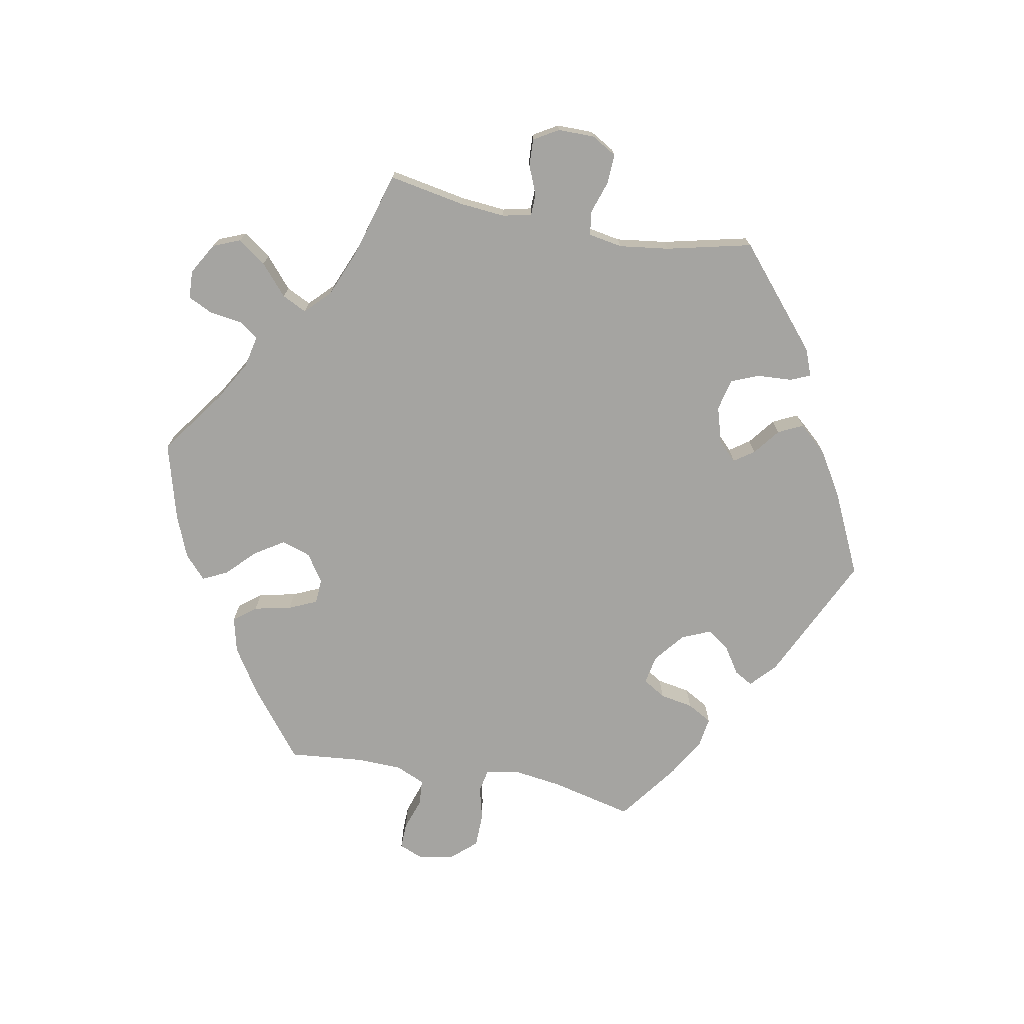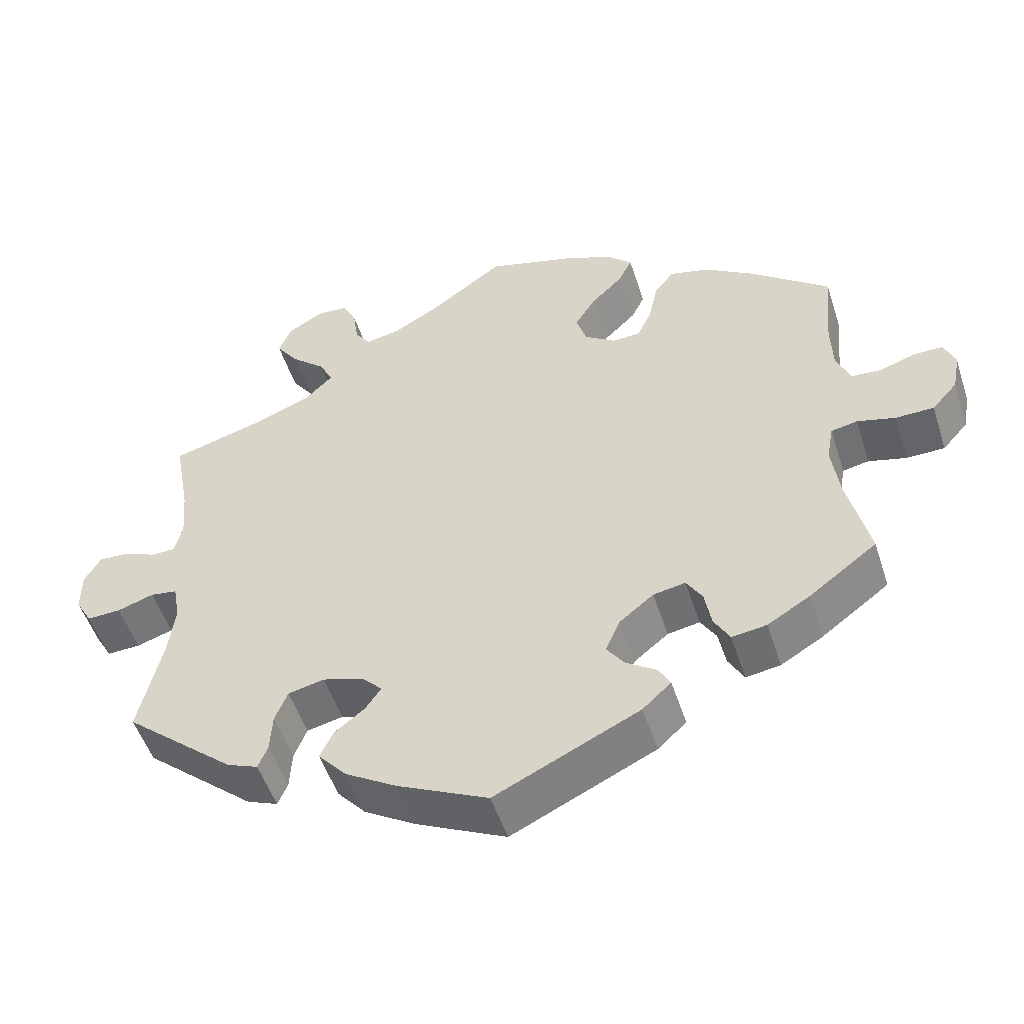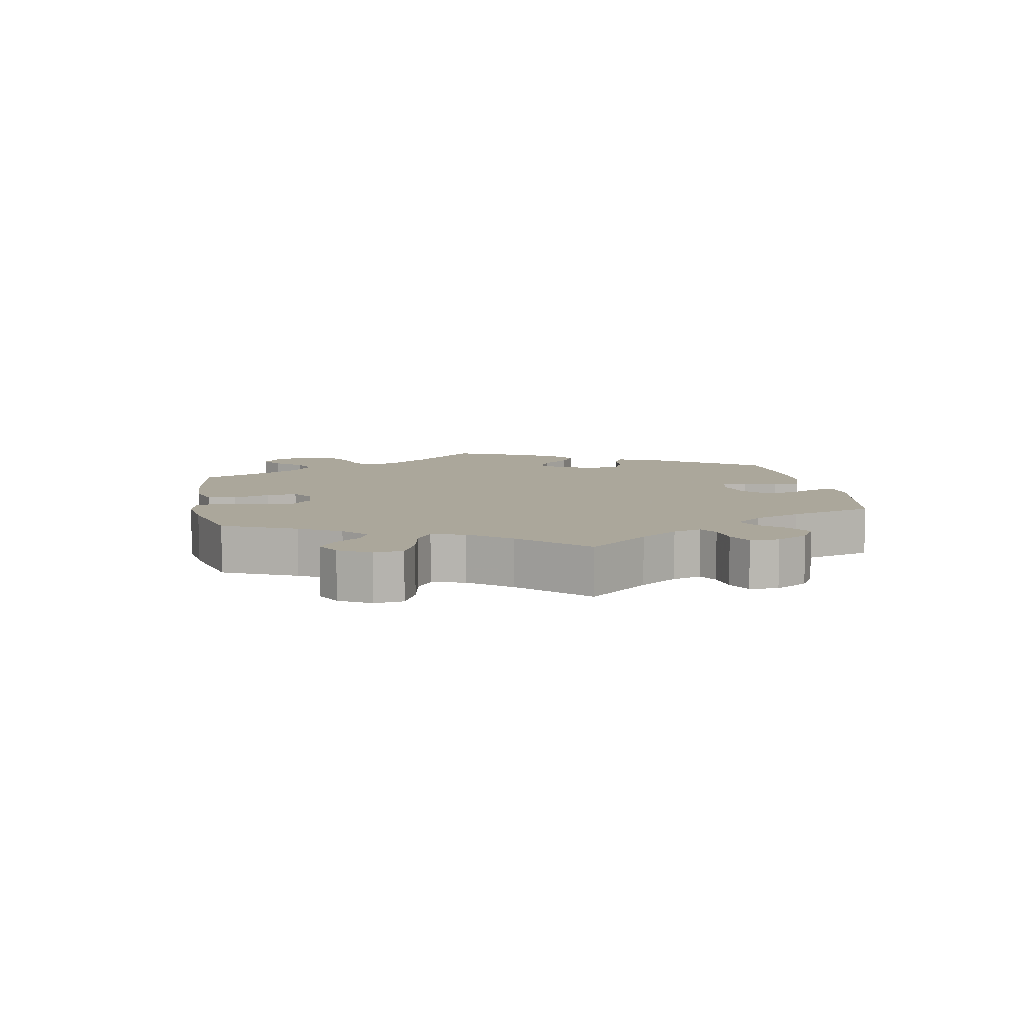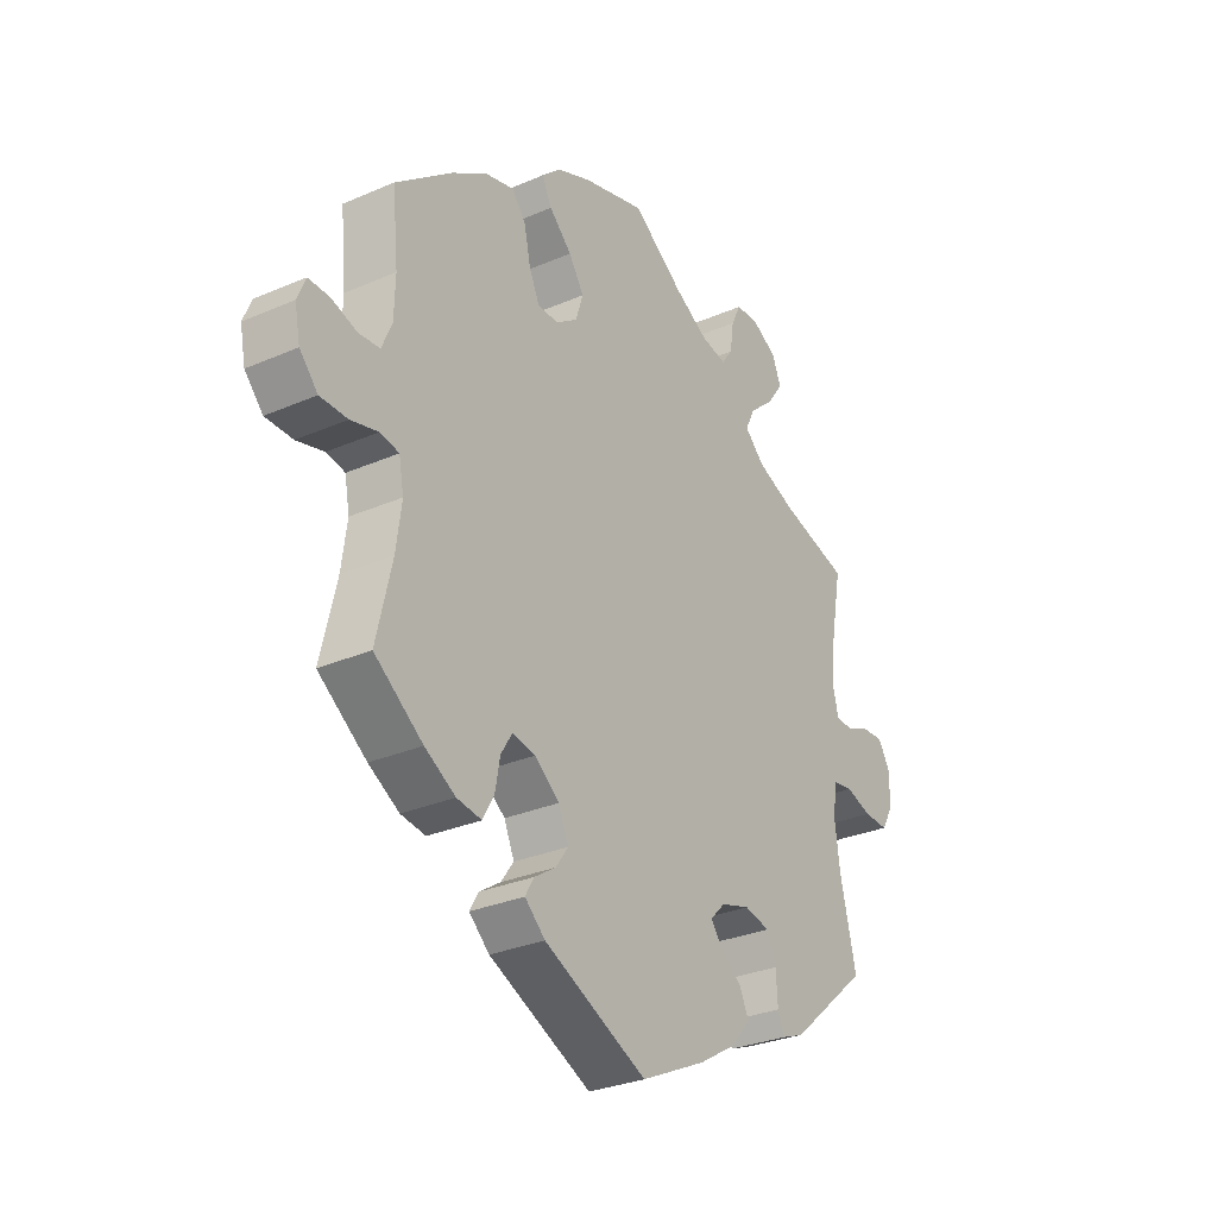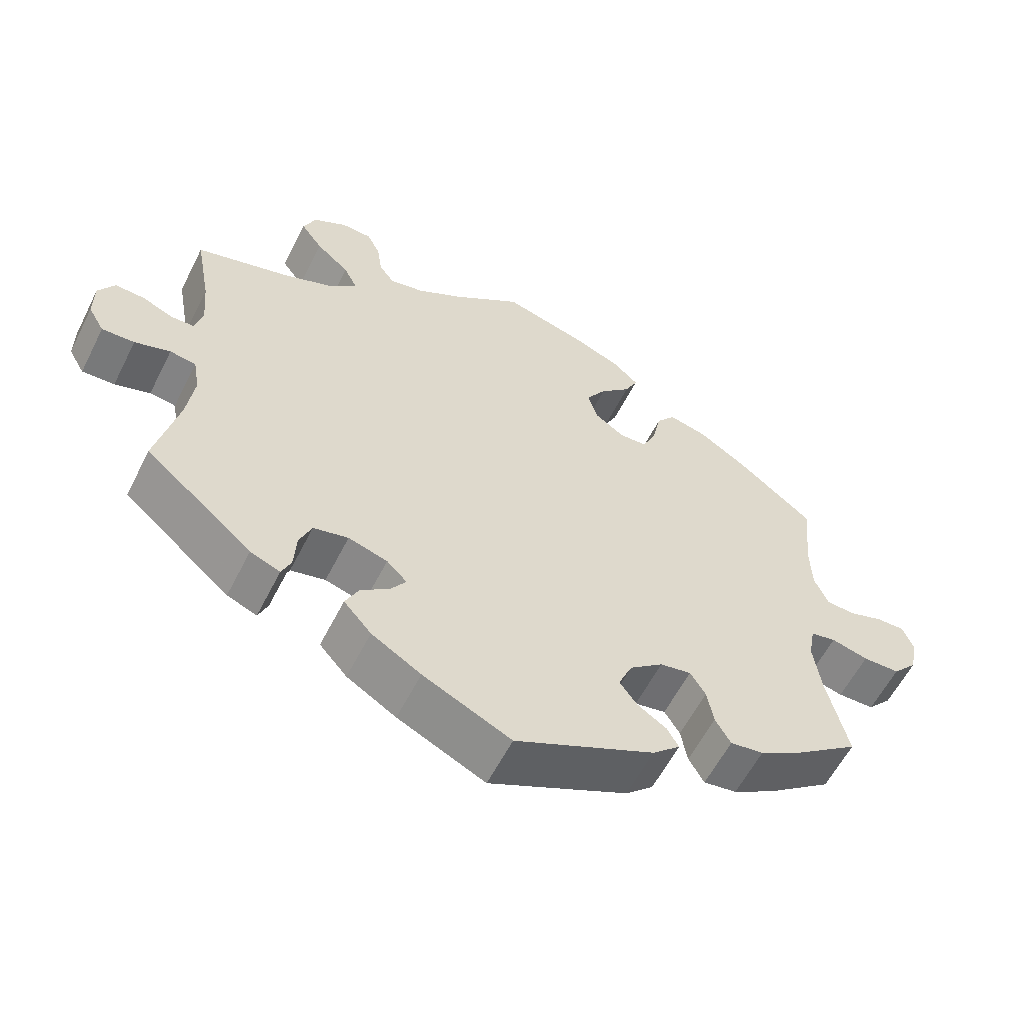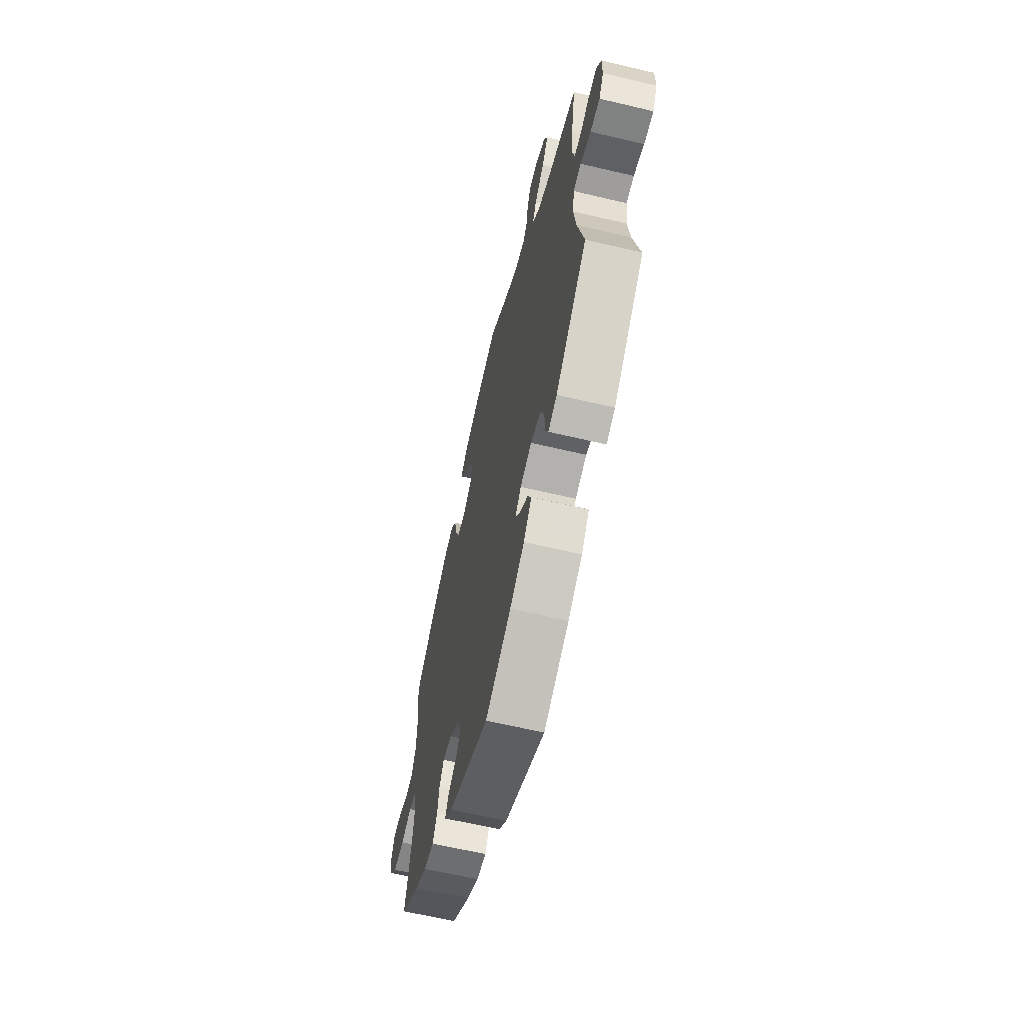
<metadata>
{"format":"obj","ext":"obj","renderer":"f3d","projection":"perspective","resolution":1024,"background":"white","views":[{"elev":-73.4,"azim":79.3,"up":"+Y"},{"elev":-51.2,"azim":-162.2,"up":"+Z"},{"elev":8.2,"azim":49.6,"up":"+Y"},{"elev":-29.5,"azim":-57.4,"up":"+Z"},{"elev":-58.7,"azim":153.3,"up":"+Z"},{"elev":-62.8,"azim":76.5,"up":"+Z"}]}
</metadata>
<code>
v -0.397 0.07 0.371
v -0.33 0.07 0.414
v -0.277 0.07 0.427
v -0.251 0.07 0.394
v -0.239 0.07 0.338
v -0.22 0.07 0.296
v -0.182 0.07 0.294
v -0.141 0.07 0.322
v -0.127 0.07 0.366
v -0.155 0.07 0.41
v -0.197 0.07 0.451
v -0.215 0.07 0.488
v -0.18 0.07 0.52
v -0.116 0.07 0.546
v 0 0.07 0.578
v 0.097 0.07 0.508
v 0.159 0.07 0.472
v 0.206 0.07 0.462
v 0.227 0.07 0.491
v 0.234 0.07 0.54
v 0.252 0.07 0.577
v 0.294 0.07 0.579
v 0.341 0.07 0.552
v 0.358 0.07 0.511
v 0.328 0.07 0.469
v 0.282 0.07 0.429
v 0.264 0.07 0.392
v 0.301 0.07 0.356
v 0.372 0.07 0.327
v 0.501 0.07 0.29
v 0.48 0.07 0.175
v 0.474 0.07 0.107
v 0.484 0.07 0.064
v 0.516 0.07 0.063
v 0.559 0.07 0.081
v 0.6 0.07 0.083
v 0.622 0.07 0.046
v 0.622 0.07 -0.009
v 0.6 0.07 -0.047
v 0.555 0.07 -0.045
v 0.506 0.07 -0.029
v 0.47 0.07 -0.034
v 0.461 0.07 -0.085
v 0.471 0.07 -0.16
v 0.501 0.07 -0.288
v 0.353 0.07 -0.414
v 0.312 0.07 -0.43
v 0.299 0.07 -0.4
v 0.296 0.07 -0.348
v 0.279 0.07 -0.306
v 0.231 0.07 -0.295
v 0.177 0.07 -0.311
v 0.149 0.07 -0.339
v 0.17 0.07 -0.369
v 0.21 0.07 -0.4
v 0.228 0.07 -0.437
v 0.19 0.07 -0.48
v 0.122 0.07 -0.521
v 0.001 0.07 -0.578
v -0.191 0.07 -0.487
v -0.229 0.07 -0.452
v -0.213 0.07 -0.424
v -0.173 0.07 -0.398
v -0.149 0.07 -0.365
v -0.168 0.07 -0.321
v -0.214 0.07 -0.284
v -0.257 0.07 -0.276
v -0.278 0.07 -0.31
v -0.287 0.07 -0.36
v -0.308 0.07 -0.397
v -0.354 0.07 -0.39
v -0.411 0.07 -0.356
v -0.501 0.07 -0.289
v -0.472 0.07 -0.166
v -0.462 0.07 -0.092
v -0.471 0.07 -0.043
v -0.506 0.07 -0.036
v -0.557 0.07 -0.049
v -0.608 0.07 -0.048
v -0.642 0.07 -0.01
v -0.652 0.07 0.042
v -0.637 0.07 0.079
v -0.598 0.07 0.078
v -0.55 0.07 0.062
v -0.511 0.07 0.065
v -0.492 0.07 0.109
v -0.49 0.07 0.176
v -0.501 0.07 0.289
v -0.397 0 0.371
v -0.33 0 0.414
v -0.277 0 0.427
v -0.251 0 0.394
v -0.239 0 0.338
v -0.22 0 0.296
v -0.182 0 0.294
v -0.141 0 0.322
v -0.127 0 0.366
v -0.155 0 0.41
v -0.197 0 0.451
v -0.215 0 0.488
v -0.18 0 0.52
v -0.116 0 0.546
v 0 0 0.578
v 0.097 0 0.508
v 0.159 0 0.472
v 0.206 0 0.462
v 0.227 0 0.491
v 0.234 0 0.54
v 0.252 0 0.577
v 0.294 0 0.579
v 0.341 0 0.552
v 0.358 0 0.511
v 0.328 0 0.469
v 0.282 0 0.429
v 0.264 0 0.392
v 0.301 0 0.356
v 0.372 0 0.327
v 0.501 0 0.29
v 0.48 0 0.175
v 0.474 0 0.107
v 0.484 0 0.064
v 0.516 0 0.063
v 0.559 0 0.081
v 0.6 0 0.083
v 0.622 0 0.046
v 0.622 0 -0.009
v 0.6 0 -0.047
v 0.555 0 -0.045
v 0.506 0 -0.029
v 0.47 0 -0.034
v 0.461 0 -0.085
v 0.471 0 -0.16
v 0.501 0 -0.288
v 0.353 0 -0.414
v 0.312 0 -0.43
v 0.299 0 -0.4
v 0.296 0 -0.348
v 0.279 0 -0.306
v 0.231 0 -0.295
v 0.177 0 -0.311
v 0.149 0 -0.339
v 0.17 0 -0.369
v 0.21 0 -0.4
v 0.228 0 -0.437
v 0.19 0 -0.48
v 0.122 0 -0.521
v 0.001 0 -0.578
v -0.191 0 -0.487
v -0.229 0 -0.452
v -0.213 0 -0.424
v -0.173 0 -0.398
v -0.149 0 -0.365
v -0.168 0 -0.321
v -0.214 0 -0.284
v -0.257 0 -0.276
v -0.278 0 -0.31
v -0.287 0 -0.36
v -0.308 0 -0.397
v -0.354 0 -0.39
v -0.411 0 -0.356
v -0.501 0 -0.289
v -0.472 0 -0.166
v -0.462 0 -0.092
v -0.471 0 -0.043
v -0.506 0 -0.036
v -0.557 0 -0.049
v -0.608 0 -0.048
v -0.642 0 -0.01
v -0.652 0 0.042
v -0.637 0 0.079
v -0.598 0 0.078
v -0.55 0 0.062
v -0.511 0 0.065
v -0.492 0 0.109
v -0.49 0 0.176
v -0.501 0 0.289
f 87 88 1 2
f 86 87 2 3
f 85 86 3 4
f 81 82 83 84
f 81 84 85
f 80 81 85
f 77 78 79 80
f 77 80 85
f 76 77 85 4
f 71 72 73 74
f 71 74 75
f 68 69 70 71
f 67 68 71 75
f 66 67 75 76
f 60 61 62 63
f 60 63 64
f 59 60 64
f 58 59 64 65
f 54 55 56 57
f 53 54 57 58
f 46 47 48 49
f 44 45 46 49
f 43 44 49 50
f 42 43 50 51
f 38 39 40 41
f 38 41 42
f 37 38 42
f 34 35 36 37
f 33 34 37 42
f 32 33 42 51
f 29 30 31
f 28 29 31 32
f 27 28 32 51
f 23 24 25 26
f 23 26 27
f 22 23 27
f 19 20 21 22
f 18 19 22 27
f 17 18 27 51
f 13 14 15 16
f 10 11 12 13
f 9 10 13 16
f 8 9 16 17
f 66 76 4 5
f 53 58 65 66
f 52 53 66
f 7 8 17 51
f 6 7 51 52
f 66 5 6
f 6 52 66
f 90 89 176 175
f 91 90 175 174
f 92 91 174 173
f 172 171 170 169
f 173 172 169
f 173 169 168
f 168 167 166 165
f 173 168 165
f 92 173 165 164
f 162 161 160 159
f 163 162 159
f 159 158 157 156
f 163 159 156 155
f 164 163 155 154
f 151 150 149 148
f 152 151 148
f 152 148 147
f 153 152 147 146
f 145 144 143 142
f 146 145 142 141
f 137 136 135 134
f 137 134 133 132
f 138 137 132 131
f 139 138 131 130
f 129 128 127 126
f 130 129 126
f 130 126 125
f 125 124 123 122
f 130 125 122 121
f 139 130 121 120
f 119 118 117
f 120 119 117 116
f 139 120 116 115
f 114 113 112 111
f 115 114 111
f 115 111 110
f 110 109 108 107
f 115 110 107 106
f 139 115 106 105
f 104 103 102 101
f 101 100 99 98
f 104 101 98 97
f 105 104 97 96
f 93 92 164 154
f 154 153 146 141
f 154 141 140
f 139 105 96 95
f 140 139 95 94
f 94 93 154
f 154 140 94
f 1 89 90 2
f 2 90 91 3
f 3 91 92 4
f 4 92 93 5
f 5 93 94 6
f 6 94 95 7
f 7 95 96 8
f 8 96 97 9
f 9 97 98 10
f 10 98 99 11
f 11 99 100 12
f 12 100 101 13
f 13 101 102 14
f 14 102 103 15
f 15 103 104 16
f 16 104 105 17
f 17 105 106 18
f 18 106 107 19
f 19 107 108 20
f 20 108 109 21
f 21 109 110 22
f 22 110 111 23
f 23 111 112 24
f 24 112 113 25
f 25 113 114 26
f 26 114 115 27
f 27 115 116 28
f 28 116 117 29
f 29 117 118 30
f 30 118 119 31
f 31 119 120 32
f 32 120 121 33
f 33 121 122 34
f 34 122 123 35
f 35 123 124 36
f 36 124 125 37
f 37 125 126 38
f 38 126 127 39
f 39 127 128 40
f 40 128 129 41
f 41 129 130 42
f 42 130 131 43
f 43 131 132 44
f 44 132 133 45
f 45 133 134 46
f 46 134 135 47
f 47 135 136 48
f 48 136 137 49
f 49 137 138 50
f 50 138 139 51
f 51 139 140 52
f 52 140 141 53
f 53 141 142 54
f 54 142 143 55
f 55 143 144 56
f 56 144 145 57
f 57 145 146 58
f 58 146 147 59
f 59 147 148 60
f 60 148 149 61
f 61 149 150 62
f 62 150 151 63
f 63 151 152 64
f 64 152 153 65
f 65 153 154 66
f 66 154 155 67
f 67 155 156 68
f 68 156 157 69
f 69 157 158 70
f 70 158 159 71
f 71 159 160 72
f 72 160 161 73
f 73 161 162 74
f 74 162 163 75
f 75 163 164 76
f 76 164 165 77
f 77 165 166 78
f 78 166 167 79
f 79 167 168 80
f 80 168 169 81
f 81 169 170 82
f 82 170 171 83
f 83 171 172 84
f 84 172 173 85
f 85 173 174 86
f 86 174 175 87
f 87 175 176 88
f 88 176 89 1

</code>
